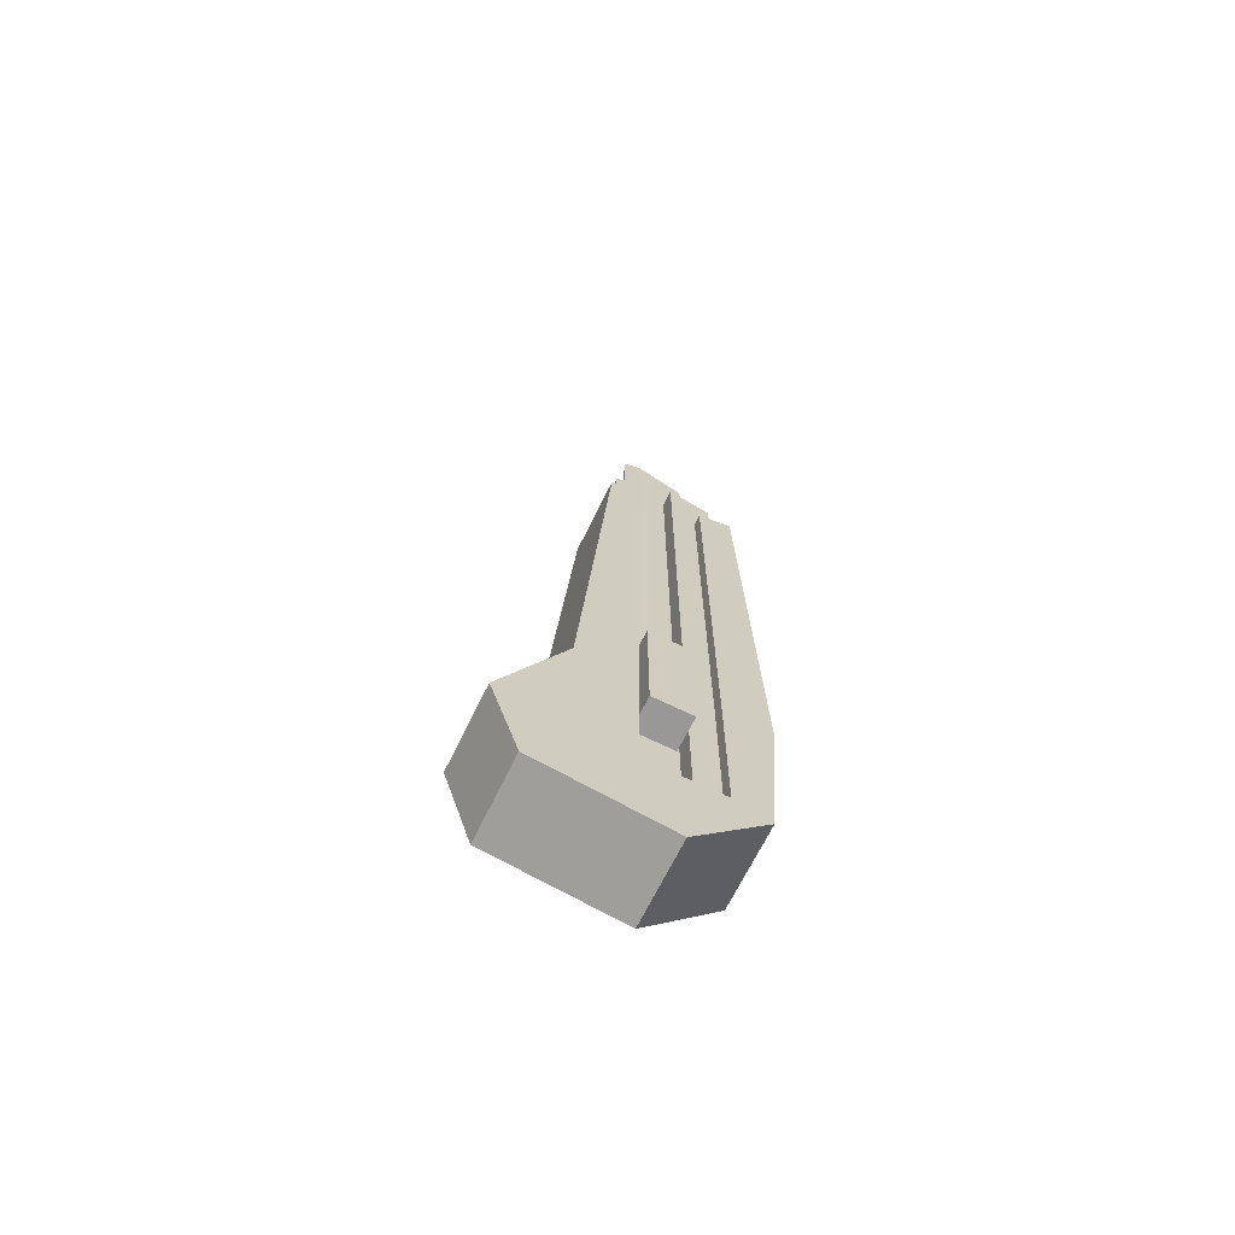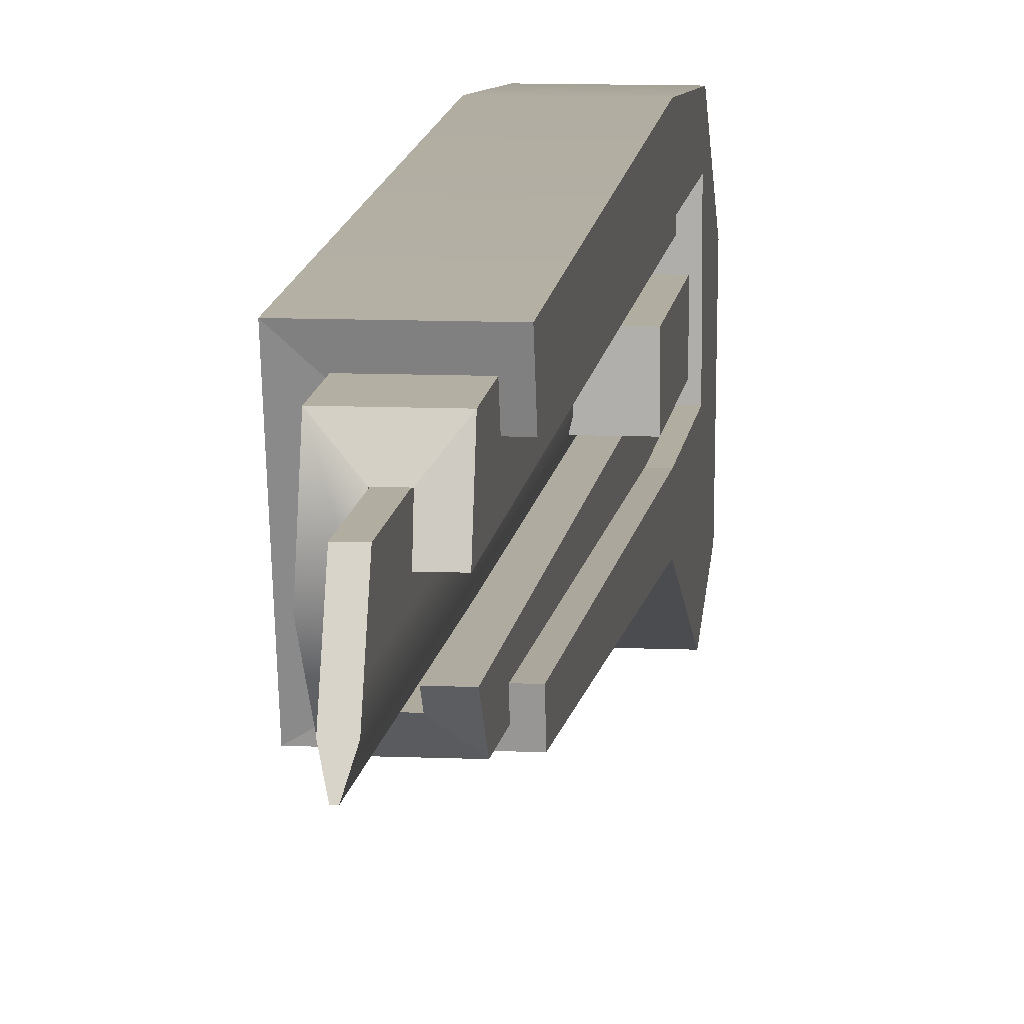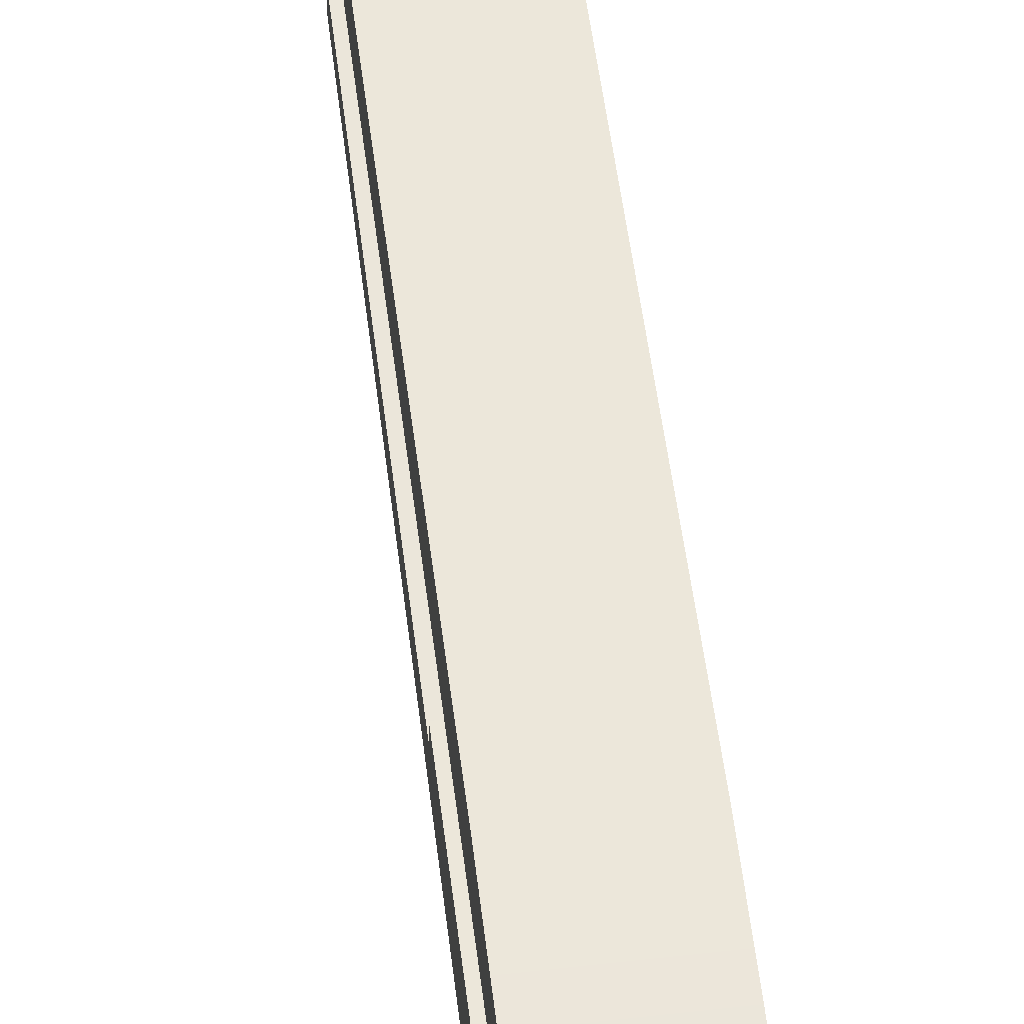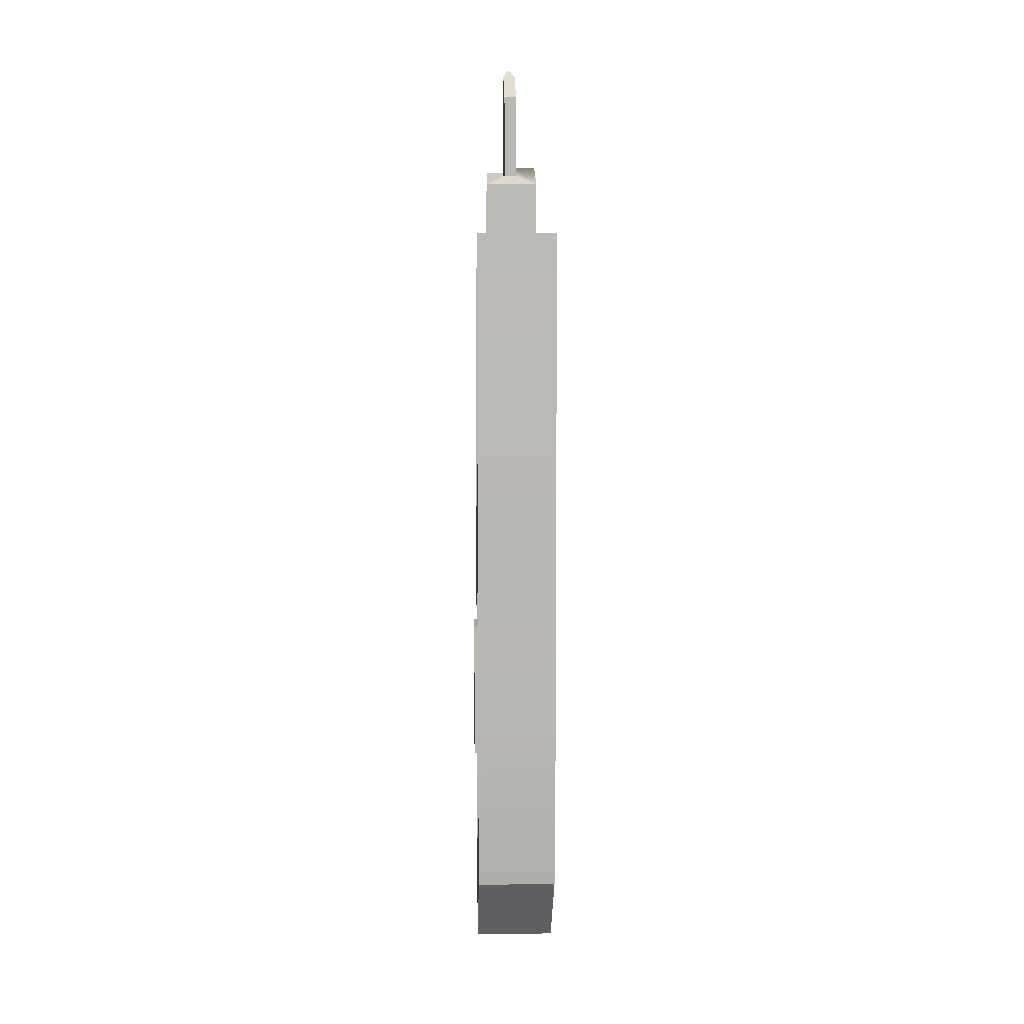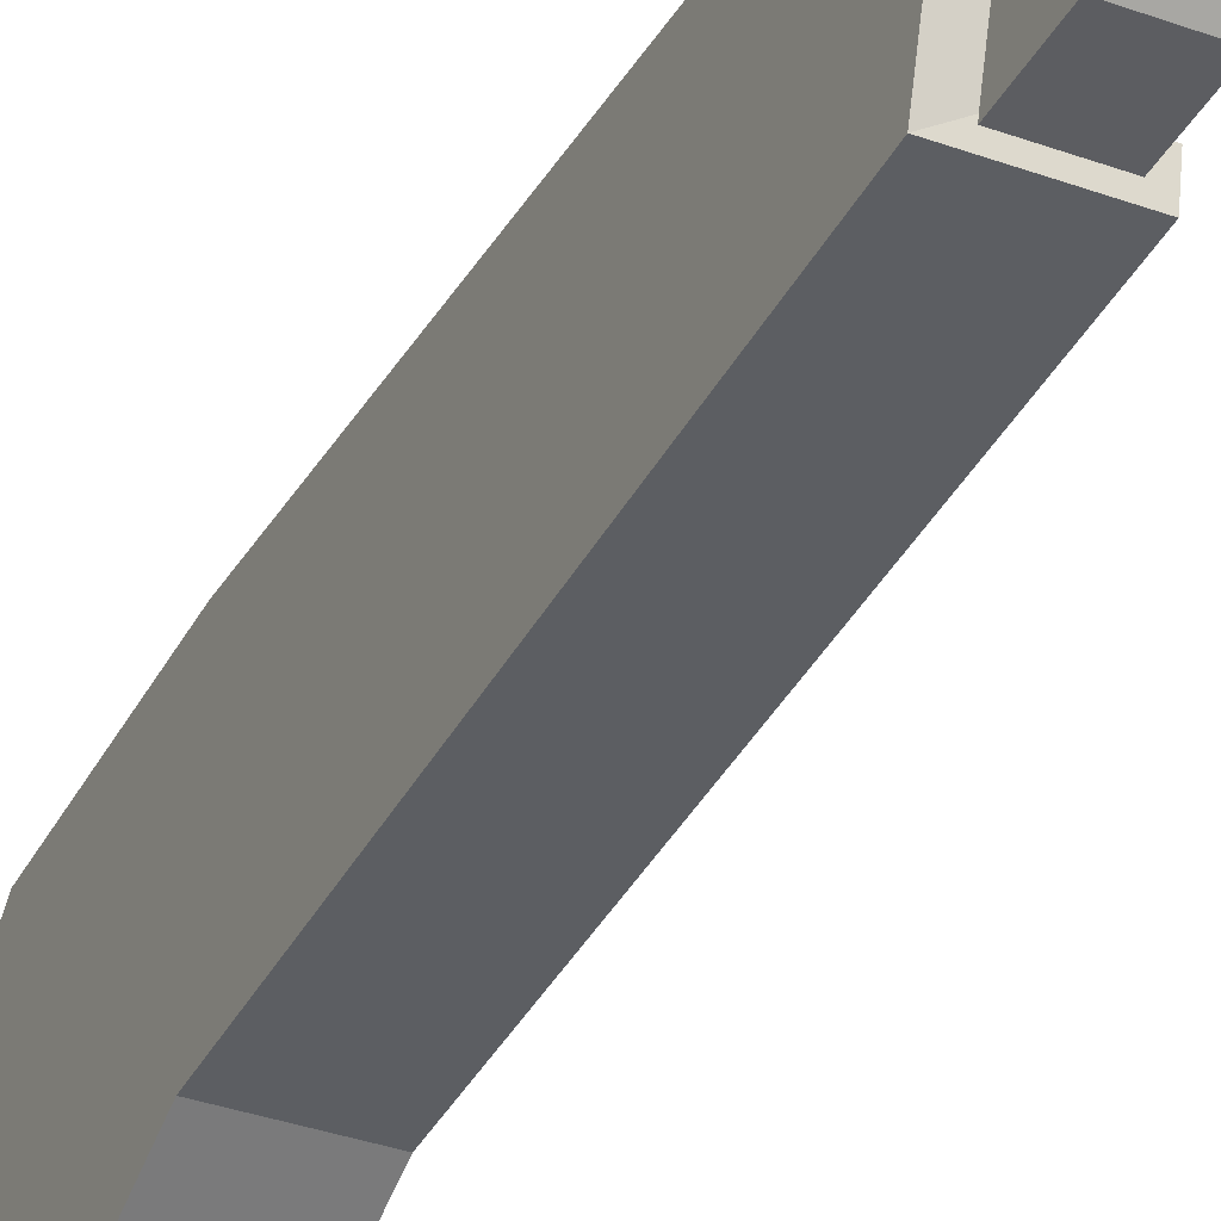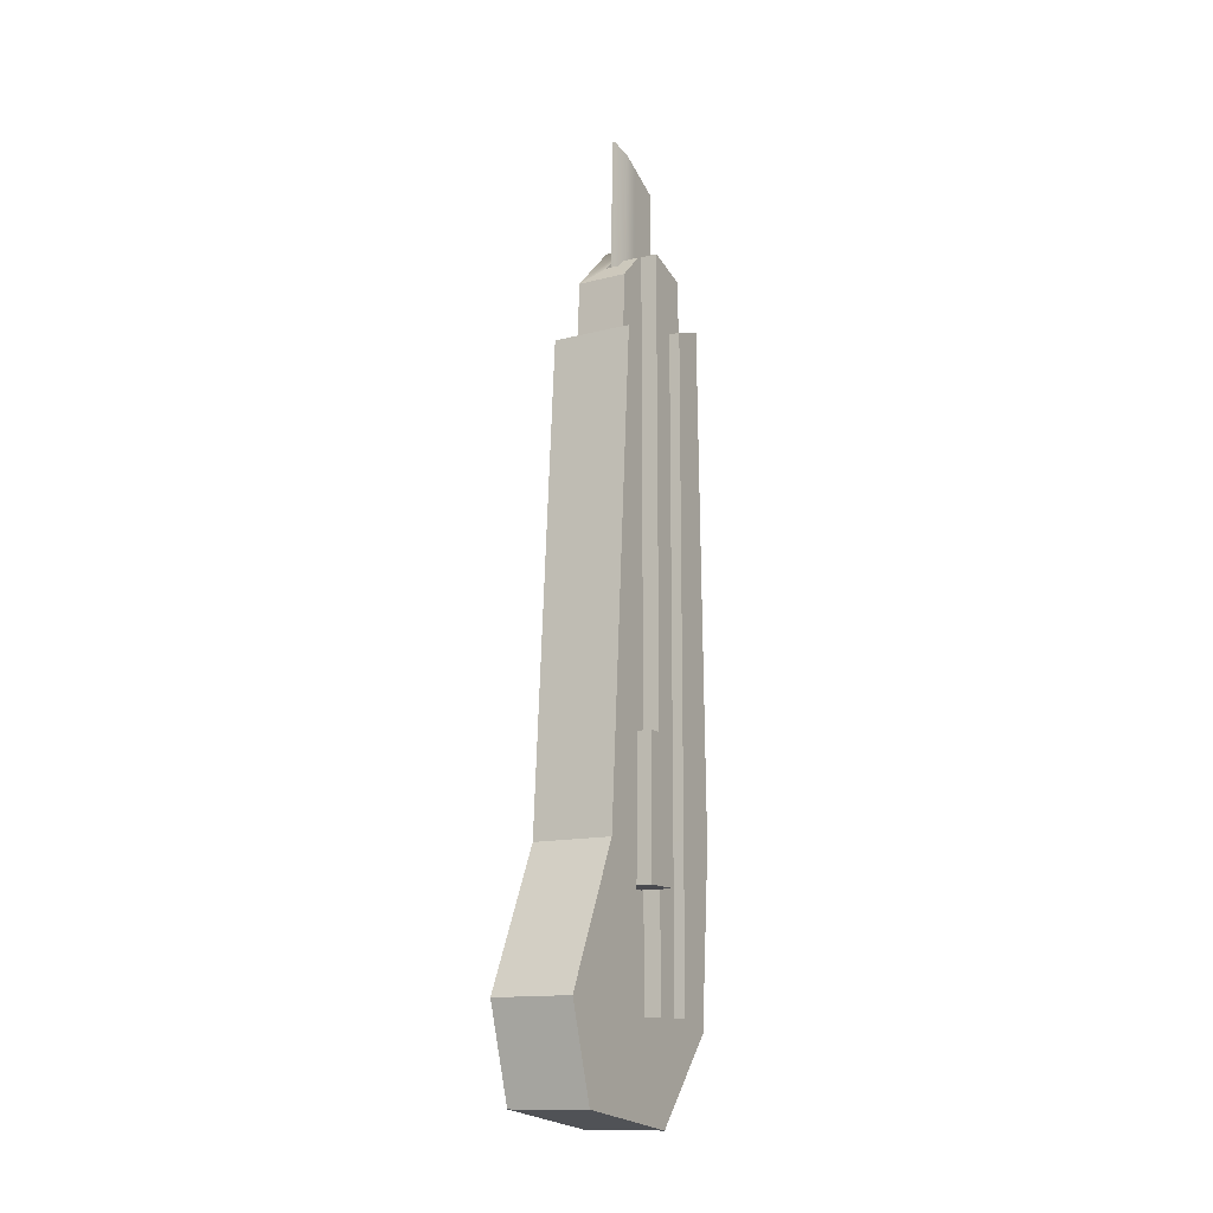
<metadata>
{"format":"obj","ext":"obj","renderer":"f3d","projection":"perspective","resolution":1024,"background":"white","views":[{"elev":-68.7,"azim":63.9,"up":"+Z"},{"elev":10.4,"azim":6.2,"up":"+Y"},{"elev":53.2,"azim":173.0,"up":"+Y"},{"elev":8.1,"azim":178.3,"up":"+Z"},{"elev":-34.7,"azim":-26.0,"up":"+Y"},{"elev":-13.6,"azim":29.9,"up":"+Z"}]}
</metadata>
<code>
v -0.7428 2.171 13.8
v -0.7428 -1.509 12.77
v 0.9464 2.171 13.8
v 0.9464 -1.509 12.77
v 0.9464 2.493 -11
v 0.9464 -2.392 -11.28
v -0.7428 -2.392 -11.28
v -0.7428 2.493 -11
v -0.06775 1.448 -11
v -0.06775 -1.428 -11.28
v -0.06775 1.448 14.12
v -0.06775 -0.9183 13.39
v 0.1601 1.448 -11
v 0.1584 -1.428 -11.28
v 0.3766 1.448 14.12
v 0.3719 -0.9183 13.39
v 0.9464 -0.5834 13.68
v 0.9464 -0.8821 -11.28
v 0.3766 -0.8821 -11.28
v 0.3719 -0.5834 13.68
v 0.9464 0.6615 14.28
v 0.9464 0.6615 -11
v 0.3766 0.6615 14.28
v 0.3766 0.6615 -11
v -0.06775 0.009796 -11.14
v -0.06775 0.2648 14.48
v -0.7428 0.2648 14.48
v -0.7428 0.05069 -11.14
v -1.426 2.767 12.12
v -1.426 -1.874 10.83
v 1.316 2.767 12.12
v 1.316 -1.874 10.83
v 1.316 2.728 -11.09
v 1.316 0.1669 -13.99
v -1.426 2.728 -11.09
v -1.426 0.1669 -13.99
v 1.316 3.173 -5.221
v 1.316 -2.987 -5.566
v -1.426 -2.987 -5.566
v -1.426 3.173 -5.221
v 1.316 -5.202 -10.25
v -1.426 -5.202 -10.25
v -1.426 -4.238 -13.36
v 1.316 -4.238 -13.36
v 1.316 1.552 -5.221
v 1.316 -1.772 -5.566
v 1.316 -1.772 -10.73
v 1.316 1.53 -10.7
v 1.316 1.552 11.72
v 1.316 -1.129 10.97
v -0.1791 1.552 -5.221
v -0.1791 -1.772 -5.566
v -0.1791 -1.772 -10.73
v -0.1791 1.53 -10.7
v -0.1791 1.552 11.72
v -0.1791 -1.129 10.97
f 25 26 12 10
f 2 7 6 4
f 27 28 7 2
f 17 18 19 20
f 22 21 23 24
f 26 27 2 12
f 2 4 16 12
f 3 5 8 1
f 16 14 10 12
f 13 15 11 9
f 15 3 1 11
f 4 6 18 17
f 6 14 19 18
f 14 16 20 19
f 16 4 17 20
f 5 3 21 22
f 3 15 23 21
f 15 13 24 23
f 13 5 22 24
f 11 26 25 9
f 1 27 26 11
f 8 28 27 1
f 33 34 36 35
f 35 36 39 40
f 41 42 43 44
f 35 40 37 33
f 30 39 38 32
f 40 39 30 29
f 37 40 29 31
f 38 39 42 41
f 39 36 43 42
f 36 34 44 43
f 34 47 41 44
f 34 33 48 47
f 33 37 45 48
f 32 38 46 50
f 37 31 49 45
f 46 47 53 52
f 47 48 54 53
f 48 45 51 54
f 50 46 52 56
f 45 49 55 51
f 31 29 55 49
f 29 30 56 55
f 30 32 50 56
f 41 47 46 38
v -0.06775 1.419 16.81
v 0.08704 -0.7675 17.92
v 0.08704 -1.239 -5.531
v -0.06775 1.419 -5.394
v 0.3319 1.419 16.81
v 0.1771 -0.7675 17.92
v 0.1771 -1.239 -5.531
v 0.3319 1.419 -5.394
v 0.2855 0.639 -2.04
v 0.2855 -0.7561 -2.04
v 1.426 0.639 -2.04
v 1.426 -0.7561 -2.04
v 1.426 0.639 -6.78
v 1.426 -0.7561 -6.78
v 0.2855 0.639 -6.78
v 0.2855 -0.7561 -6.78
v 0.3319 0.3259 17.36
v 0.3319 0.09027 -5.463
v -0.06775 0.09027 -5.463
v -0.06775 0.3259 17.36
v 0.3319 -0.2208 17.64
v 0.3319 -0.5742 -5.497
v -0.06775 -0.5742 -5.497
v -0.06775 -0.2208 17.64
f 61 73 74 64
f 57 76 73 61
f 58 59 63 62
f 75 60 64 74
f 60 57 61 64
f 65 66 68 67
f 67 68 70 69
f 69 70 72 71
f 71 72 66 65
f 66 72 70 68
f 71 65 67 69
f 76 57 60 75
f 73 77 78 74
f 79 75 74 78
f 80 76 75 79
f 73 76 80 77
f 77 62 63 78
f 59 79 78 63
f 58 80 79 59
f 77 80 58 62

</code>
